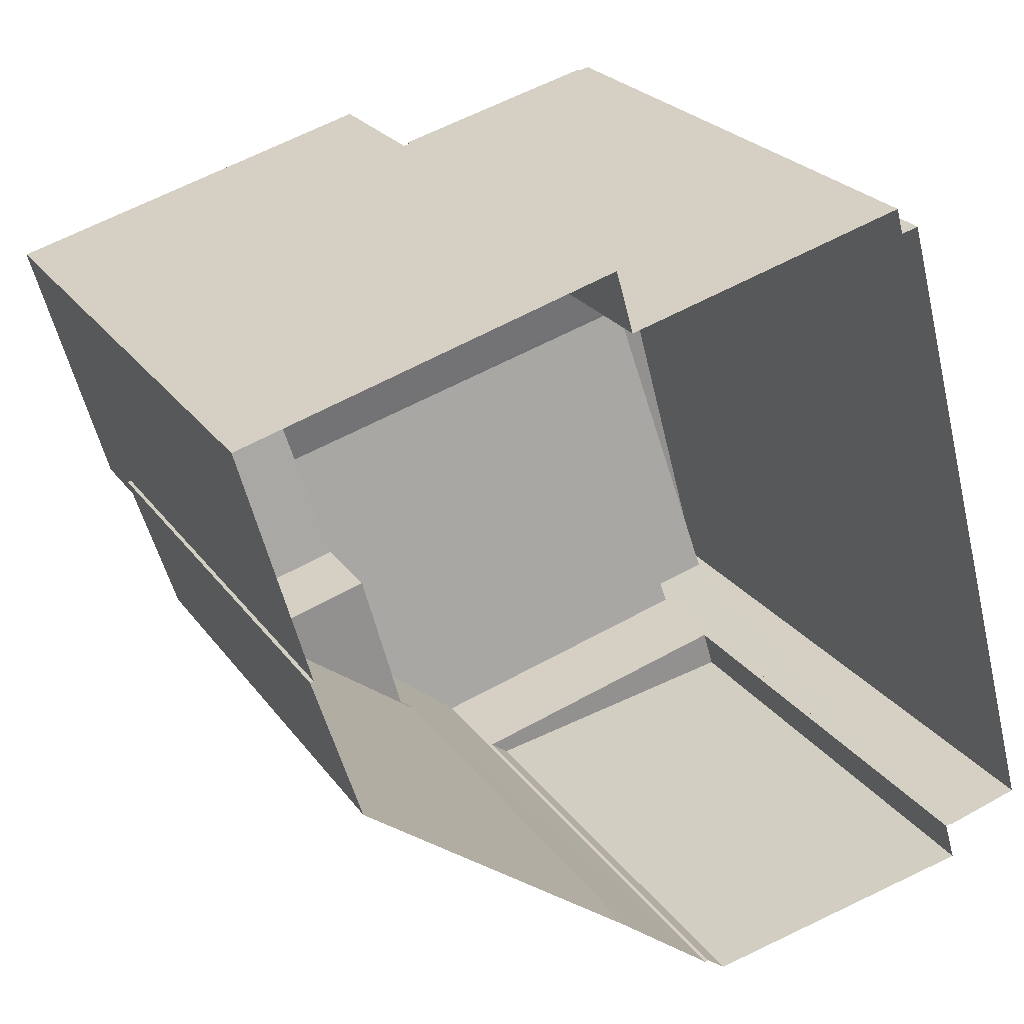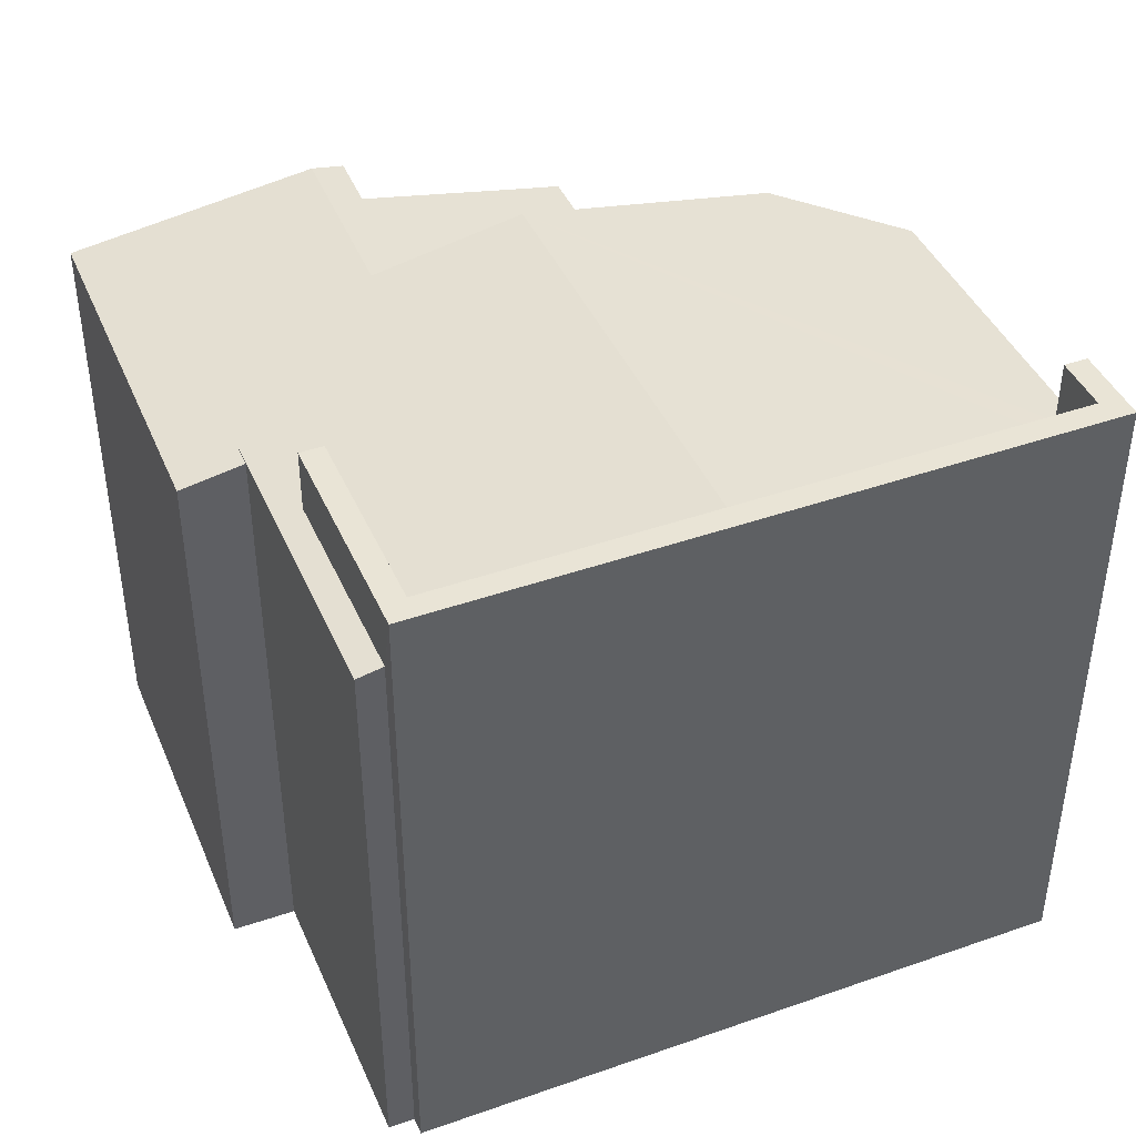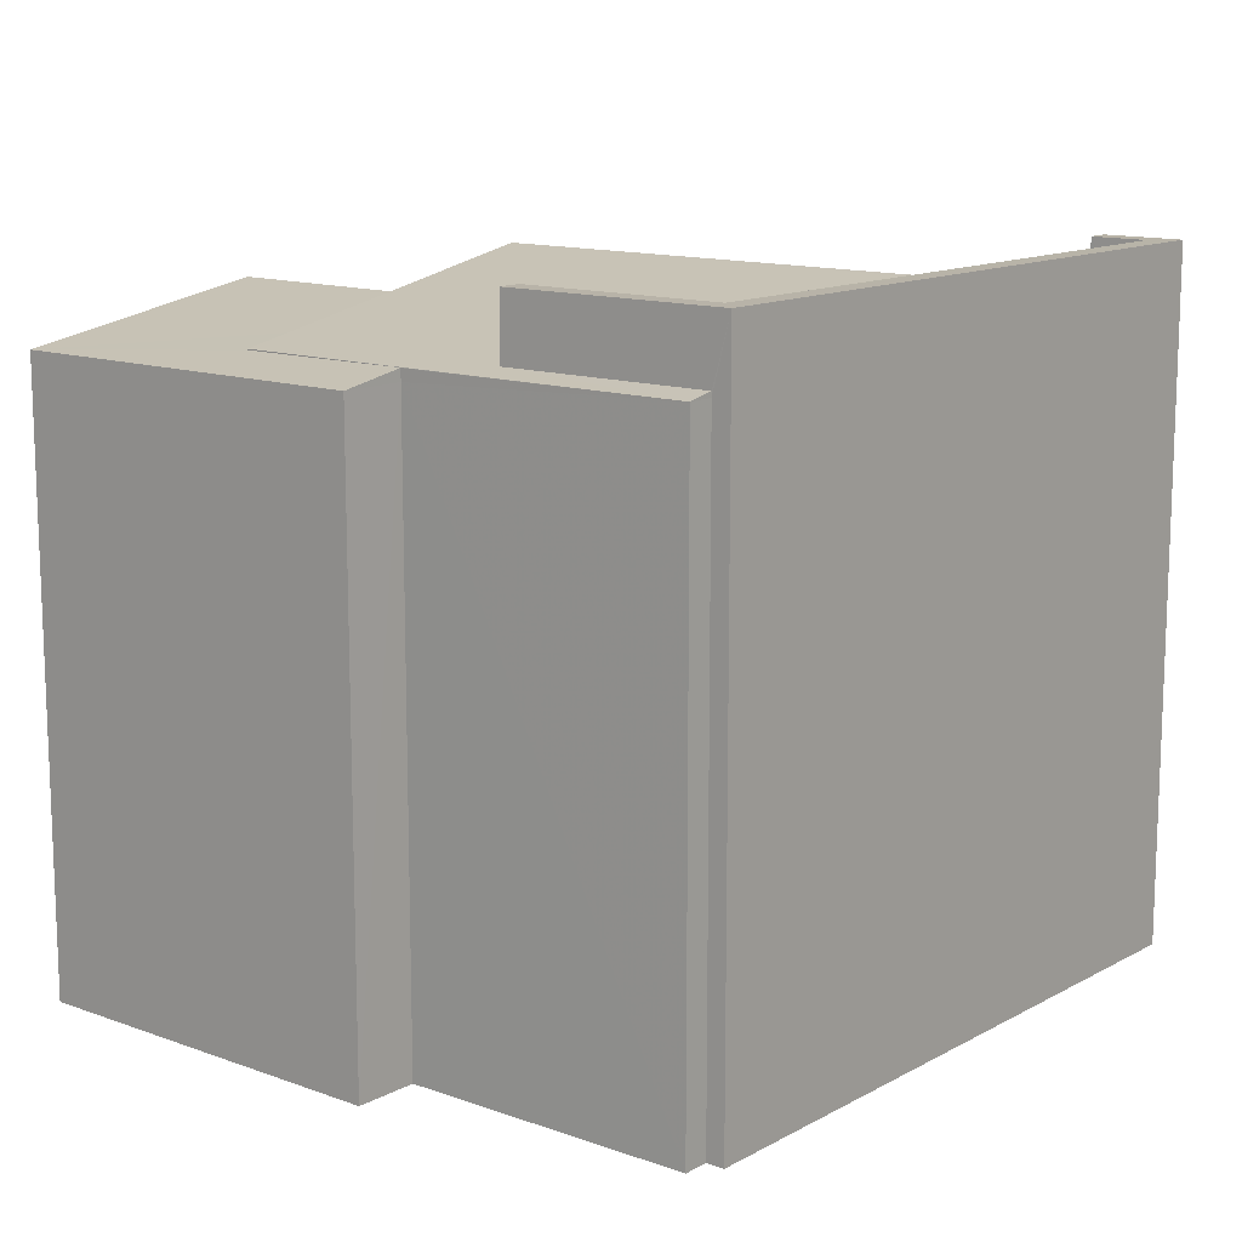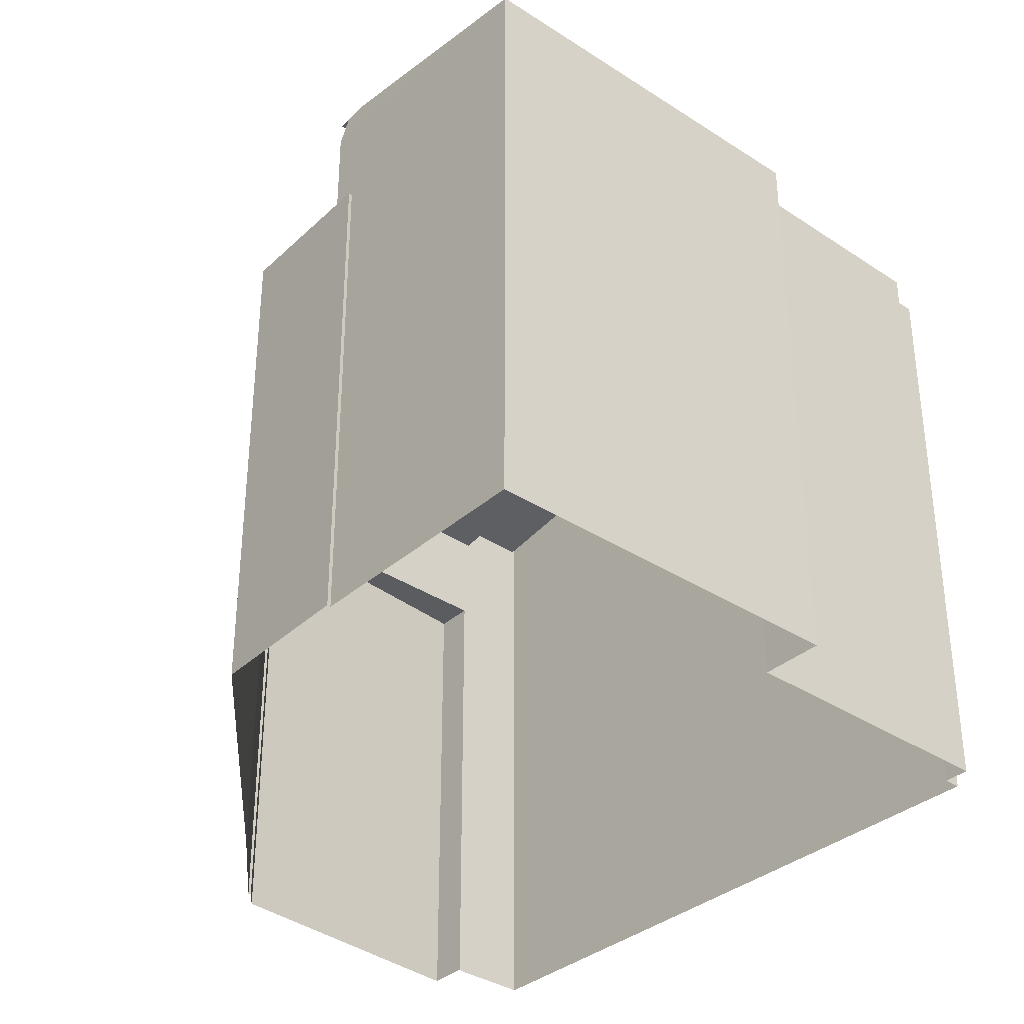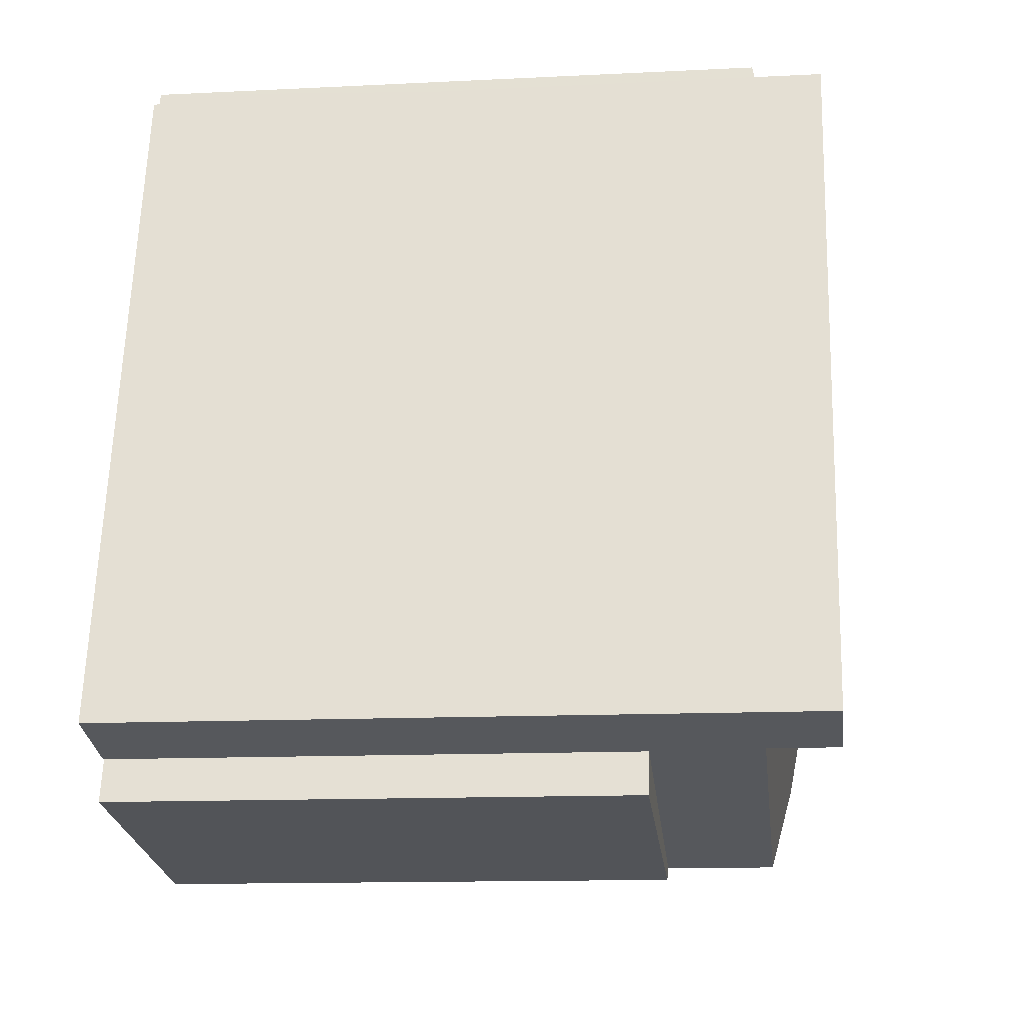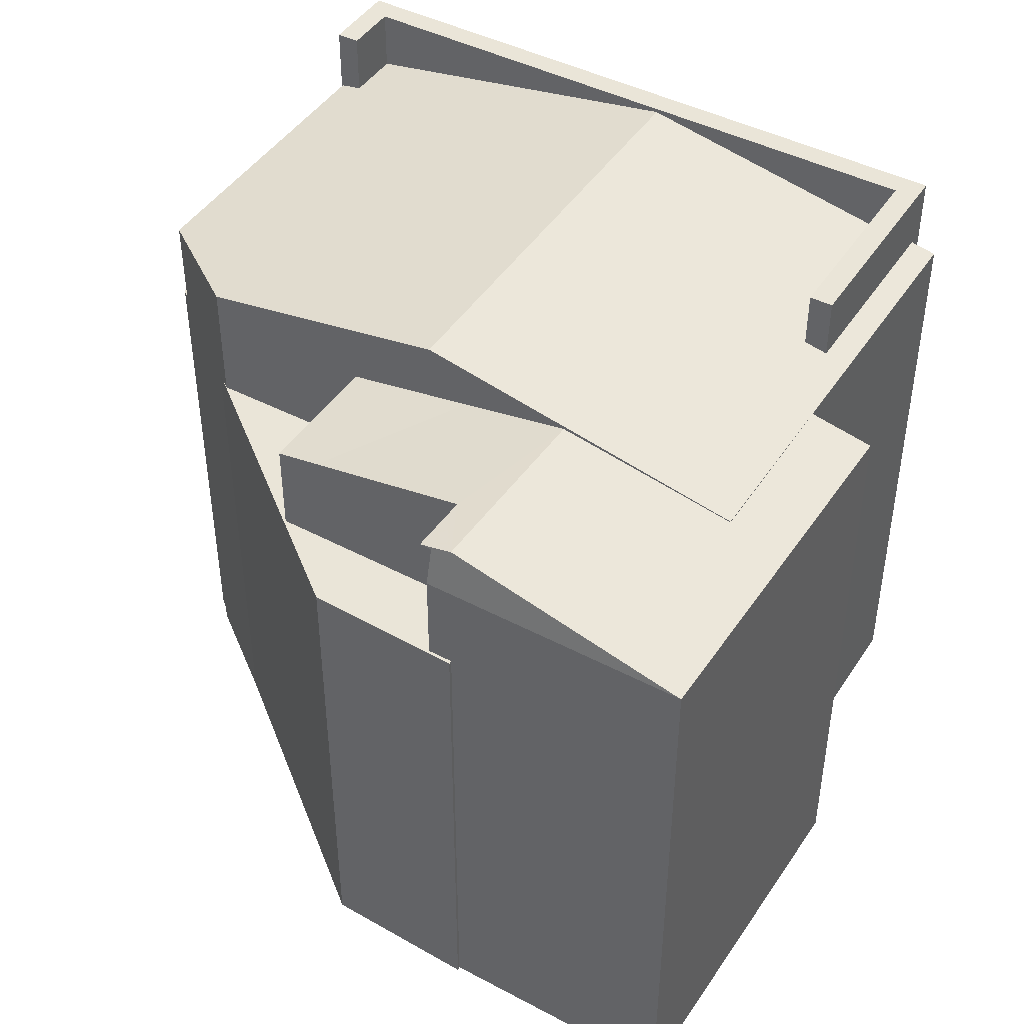
<metadata>
{"format":"obj","ext":"obj","renderer":"f3d","projection":"perspective","resolution":1024,"background":"white","views":[{"elev":24.2,"azim":153.2,"up":"+Y"},{"elev":42.5,"azim":-127.8,"up":"+Z"},{"elev":12.9,"azim":-156.0,"up":"+Z"},{"elev":-35.0,"azim":123.3,"up":"+Z"},{"elev":-12.8,"azim":-83.3,"up":"+Y"},{"elev":44.8,"azim":105.8,"up":"+Z"}]}
</metadata>
<code>
v 1.309e+04 -1.521e+04 21.02
v 1.309e+04 -1.521e+04 21.02
v 1.309e+04 -1.521e+04 21.02
v 1.309e+04 -1.521e+04 21.02
v 1.309e+04 -1.521e+04 21.02
v 1.309e+04 -1.521e+04 21.02
v 1.309e+04 -1.521e+04 21.02
v 1.309e+04 -1.521e+04 21.02
v 1.309e+04 -1.521e+04 21.02
v 1.309e+04 -1.52e+04 21.02
v 1.309e+04 -1.52e+04 21.02
v 1.31e+04 -1.52e+04 21.02
v 1.309e+04 -1.52e+04 21.02
v 1.31e+04 -1.52e+04 21.02
v 1.31e+04 -1.52e+04 21.02
v 1.309e+04 -1.52e+04 21.02
v 1.31e+04 -1.52e+04 21.02
v 1.309e+04 -1.52e+04 21.02
v 1.31e+04 -1.52e+04 28.97
v 1.31e+04 -1.52e+04 28.97
v 1.31e+04 -1.52e+04 28.97
v 1.31e+04 -1.52e+04 28.97
v 1.309e+04 -1.52e+04 29.45
v 1.31e+04 -1.52e+04 28.65
v 1.309e+04 -1.52e+04 29.43
v 1.309e+04 -1.52e+04 29.45
v 1.309e+04 -1.52e+04 28.71
v 1.309e+04 -1.52e+04 28.71
v 1.309e+04 -1.52e+04 28.65
v 1.309e+04 -1.52e+04 28.77
v 1.309e+04 -1.52e+04 28.77
v 1.309e+04 -1.521e+04 28.69
v 1.309e+04 -1.521e+04 28.69
v 1.309e+04 -1.521e+04 28.69
v 1.309e+04 -1.521e+04 28.65
v 1.309e+04 -1.521e+04 28.65
v 1.309e+04 -1.521e+04 28.89
v 1.309e+04 -1.52e+04 28.65
v 1.309e+04 -1.521e+04 27.33
v 1.309e+04 -1.521e+04 27.33
v 1.309e+04 -1.521e+04 27.33
v 1.309e+04 -1.521e+04 27.33
v 1.31e+04 -1.52e+04 27.33
v 1.31e+04 -1.52e+04 27.33
v 1.31e+04 -1.52e+04 27.33
v 1.31e+04 -1.52e+04 27.33
v 1.31e+04 -1.52e+04 27.33
v 1.31e+04 -1.52e+04 27.33
v 1.309e+04 -1.52e+04 27.33
v 1.309e+04 -1.521e+04 27.33
v 1.309e+04 -1.521e+04 27.33
v 1.31e+04 -1.52e+04 28.5
v 1.31e+04 -1.52e+04 28.6
v 1.309e+04 -1.52e+04 28.5
v 1.309e+04 -1.52e+04 28.79
v 1.309e+04 -1.52e+04 28.7
v 1.31e+04 -1.52e+04 29.04
v 1.309e+04 -1.52e+04 29.04
v 1.31e+04 -1.52e+04 28.5
v 1.31e+04 -1.52e+04 28.75
v 1.31e+04 -1.52e+04 28.63
v 1.309e+04 -1.52e+04 28.5
v 1.309e+04 -1.52e+04 28.64
v 1.309e+04 -1.52e+04 28.64
v 1.31e+04 -1.52e+04 28.5
v 1.309e+04 -1.52e+04 29.5
v 1.309e+04 -1.52e+04 29.5
v 1.309e+04 -1.52e+04 29.5
v 1.309e+04 -1.521e+04 29.5
v 1.309e+04 -1.521e+04 29.5
v 1.309e+04 -1.521e+04 29.5
v 1.309e+04 -1.521e+04 29.5
v 1.309e+04 -1.52e+04 29.5
v 1.309e+04 -1.52e+04 28.5
f 1 2 3
f 3 4 1
f 5 4 6
f 7 8 9
f 10 11 7
f 12 6 13
f 14 12 15
f 11 3 8
f 16 13 11
f 17 15 13
f 17 13 18
f 3 6 4
f 11 8 7
f 6 3 13
f 15 12 13
f 13 3 11
f 19 20 21
f 19 22 20
f 23 24 25
f 26 23 25
f 27 28 29
f 29 28 24
f 30 25 24
f 31 25 30
f 28 30 24
f 32 23 26
f 33 32 26
f 34 35 23
f 23 32 34
f 36 35 34
f 37 23 35
f 27 29 38
f 39 40 41
f 42 39 41
f 43 44 45
f 46 47 44
f 44 47 45
f 46 48 47
f 49 50 48
f 47 50 51
f 48 50 47
f 52 53 54
f 53 55 56
f 54 53 56
f 22 57 20
f 57 58 20
f 20 55 53
f 20 58 55
f 57 59 60
f 61 62 63
f 62 61 59
f 60 59 61
f 58 57 60
f 64 63 62
f 59 57 65
f 22 19 57
f 57 19 65
f 66 67 68
f 69 70 71
f 69 72 70
f 73 67 66
f 72 67 73
f 72 69 67
f 50 37 51
f 6 51 5
f 5 51 35
f 51 37 35
f 4 5 42
f 5 35 42
f 3 39 8
f 39 35 36
f 42 35 39
f 8 39 36
f 38 29 16
f 11 38 16
f 16 74 13
f 61 63 24
f 29 74 16
f 64 29 24
f 63 64 24
f 64 74 29
f 54 37 50
f 50 49 54
f 23 37 54
f 56 23 54
f 61 24 60
f 23 56 55
f 24 23 58
f 60 24 58
f 55 58 23
f 4 41 1
f 4 42 41
f 51 6 12
f 47 51 12
f 40 2 1
f 41 40 1
f 3 2 40
f 39 3 40
f 15 45 14
f 15 43 45
f 14 47 12
f 14 45 47
f 64 62 74
f 65 43 59
f 59 43 17
f 65 44 43
f 17 43 15
f 74 62 18
f 13 74 18
f 62 59 17
f 18 62 17
f 48 52 54
f 49 48 54
f 10 38 11
f 28 27 66
f 73 38 10
f 27 38 73
f 27 73 66
f 72 73 10
f 7 72 10
f 36 34 70
f 8 36 9
f 34 71 70
f 9 36 70
f 9 70 72
f 7 9 72
f 30 66 68
f 30 28 66
f 31 68 67
f 31 30 68
f 31 67 25
f 26 69 33
f 67 26 25
f 67 69 26
f 69 71 32
f 69 32 33
f 71 34 32
f 19 21 65
f 21 46 65
f 46 44 65
f 20 53 46
f 52 48 53
f 20 46 21
f 53 48 46

</code>
